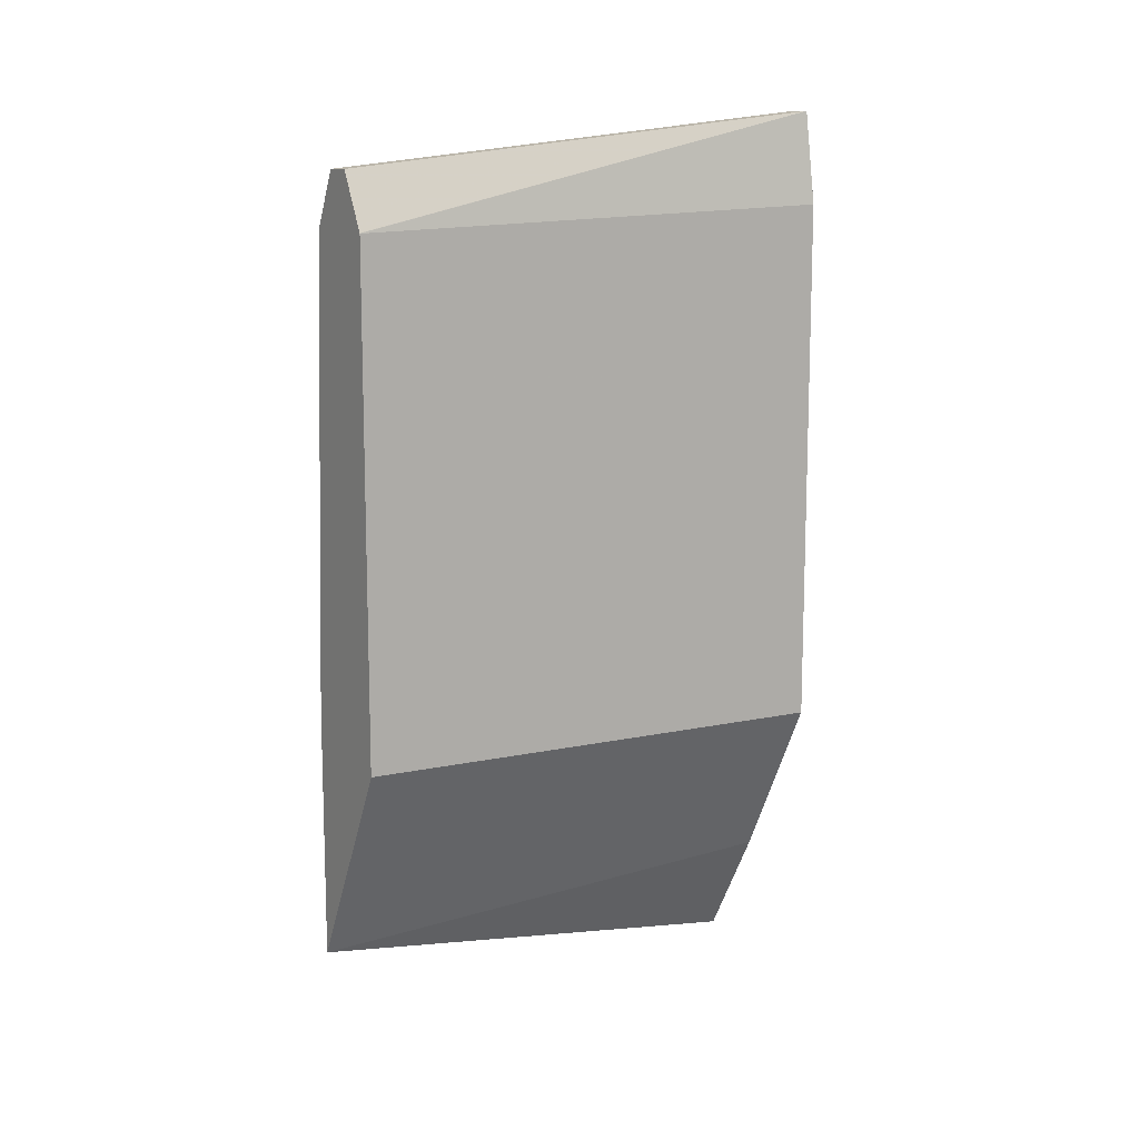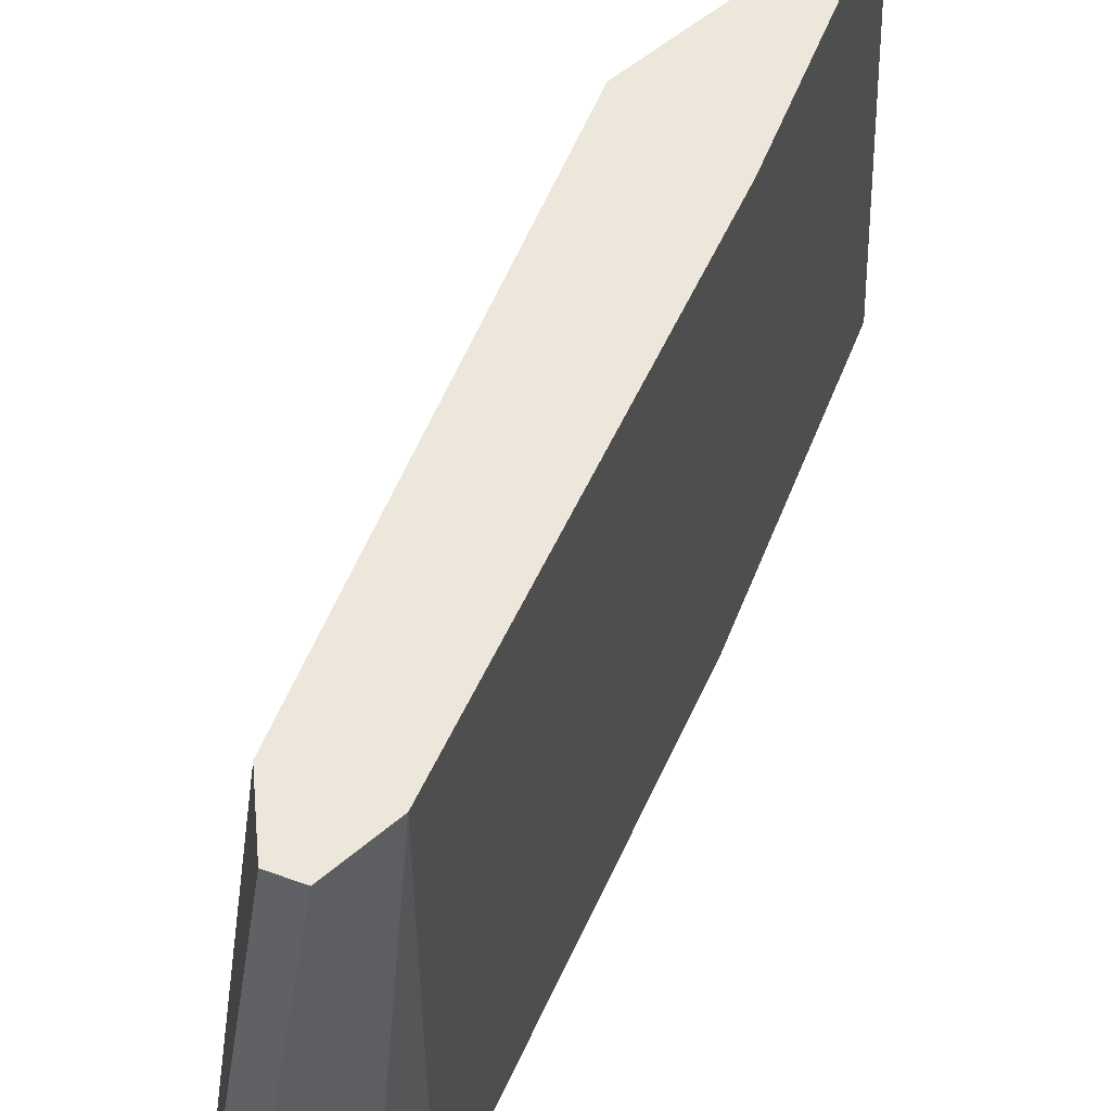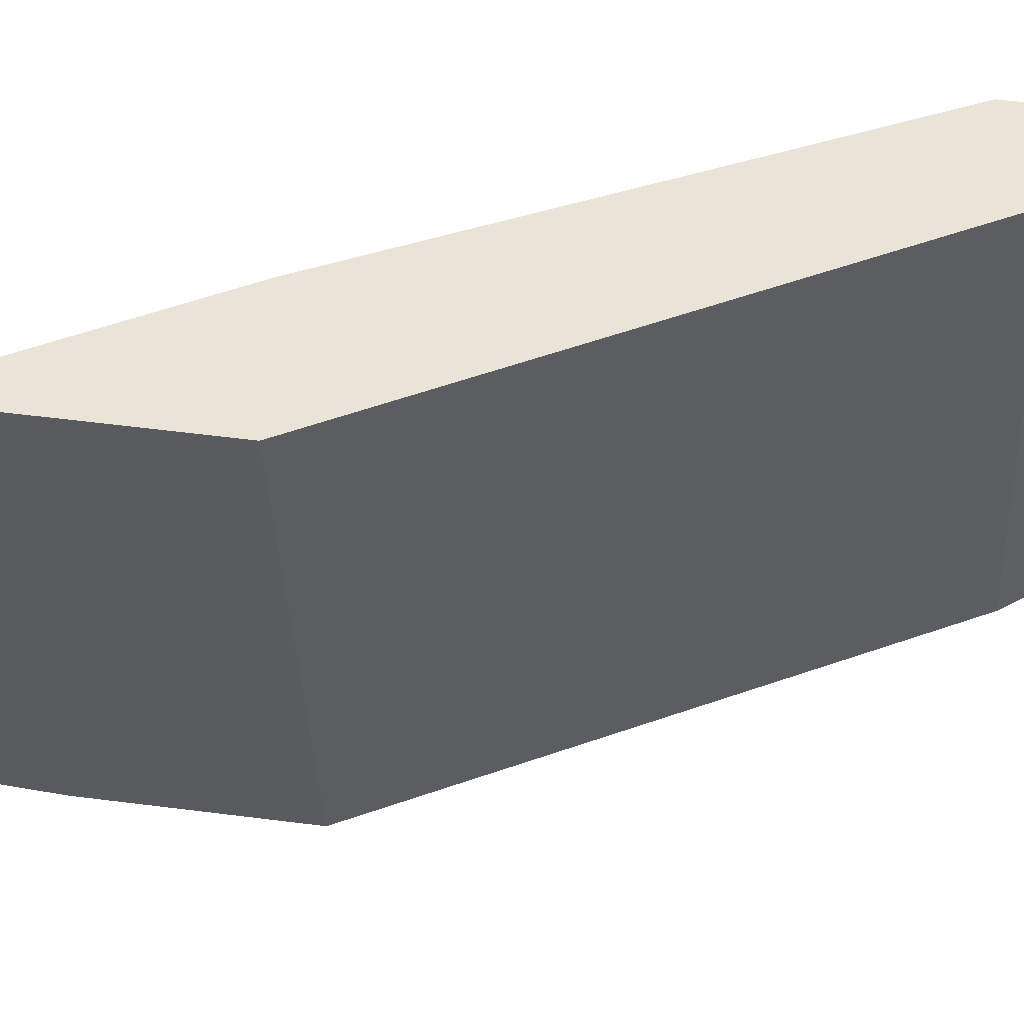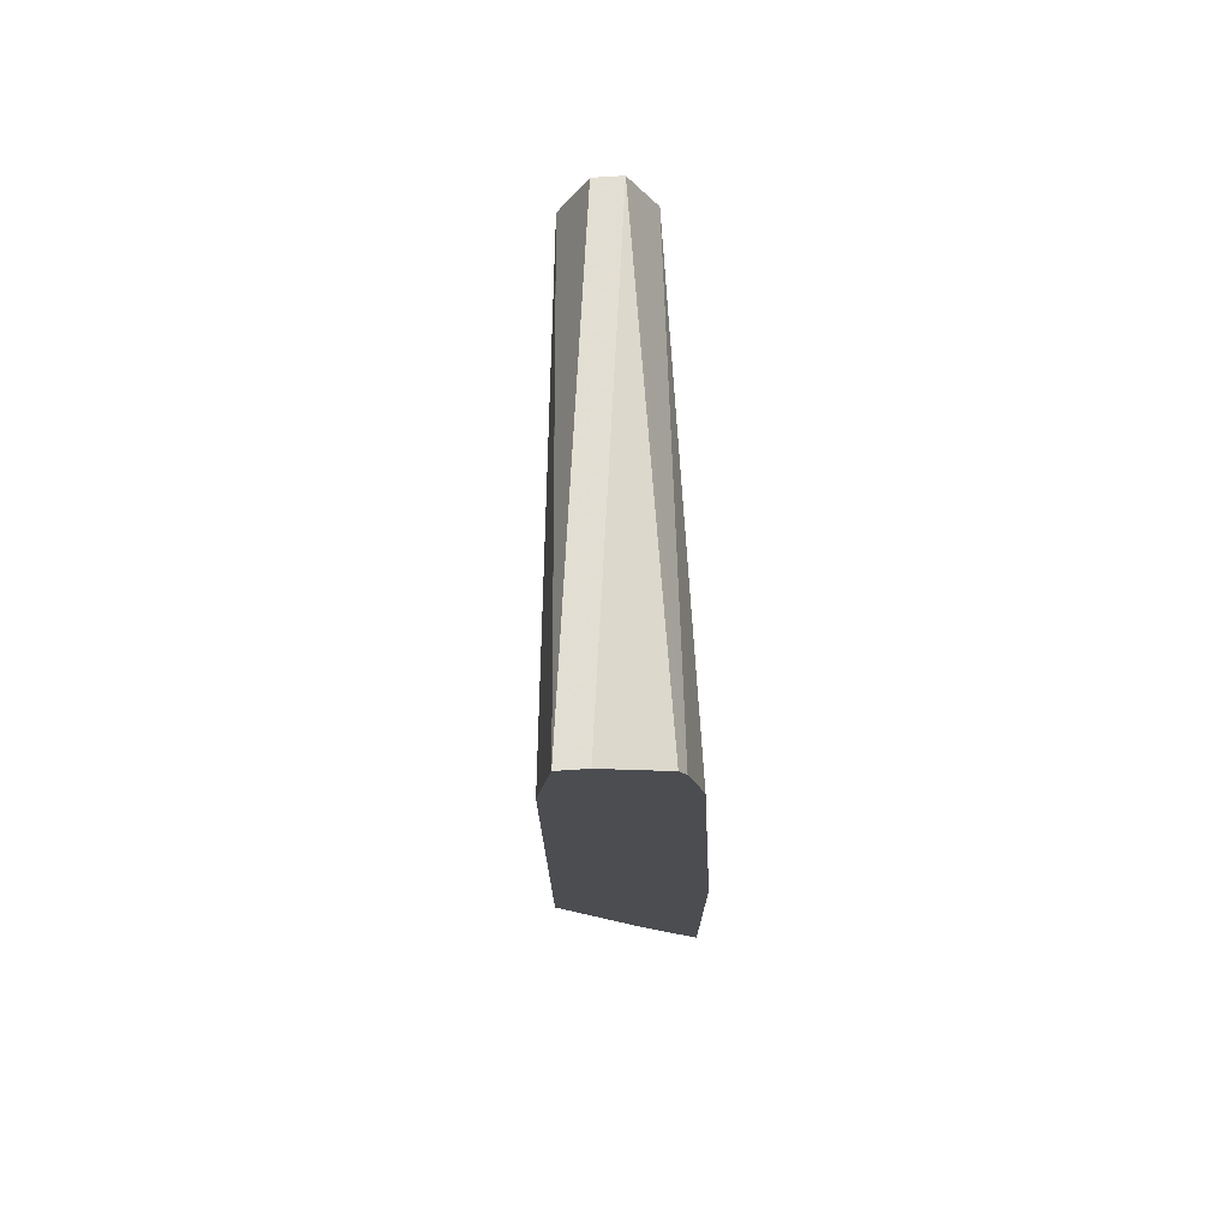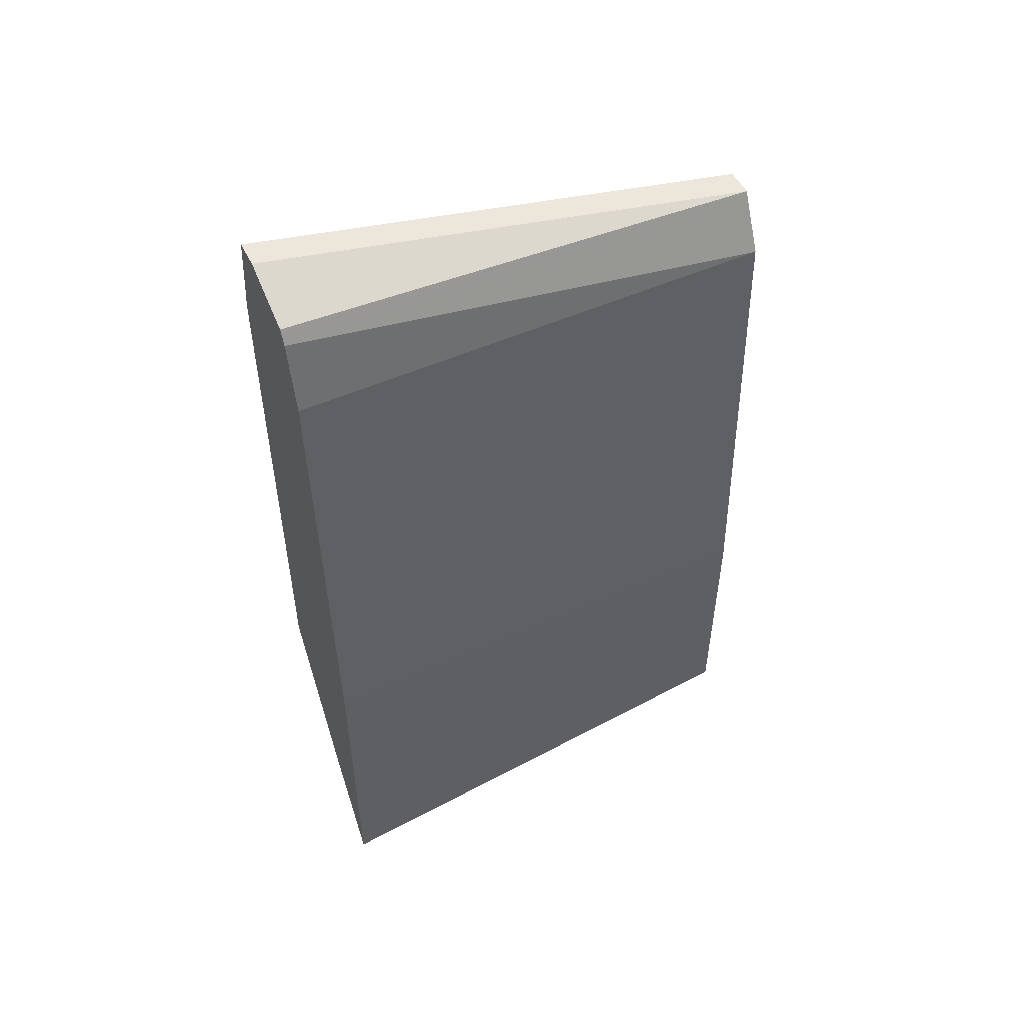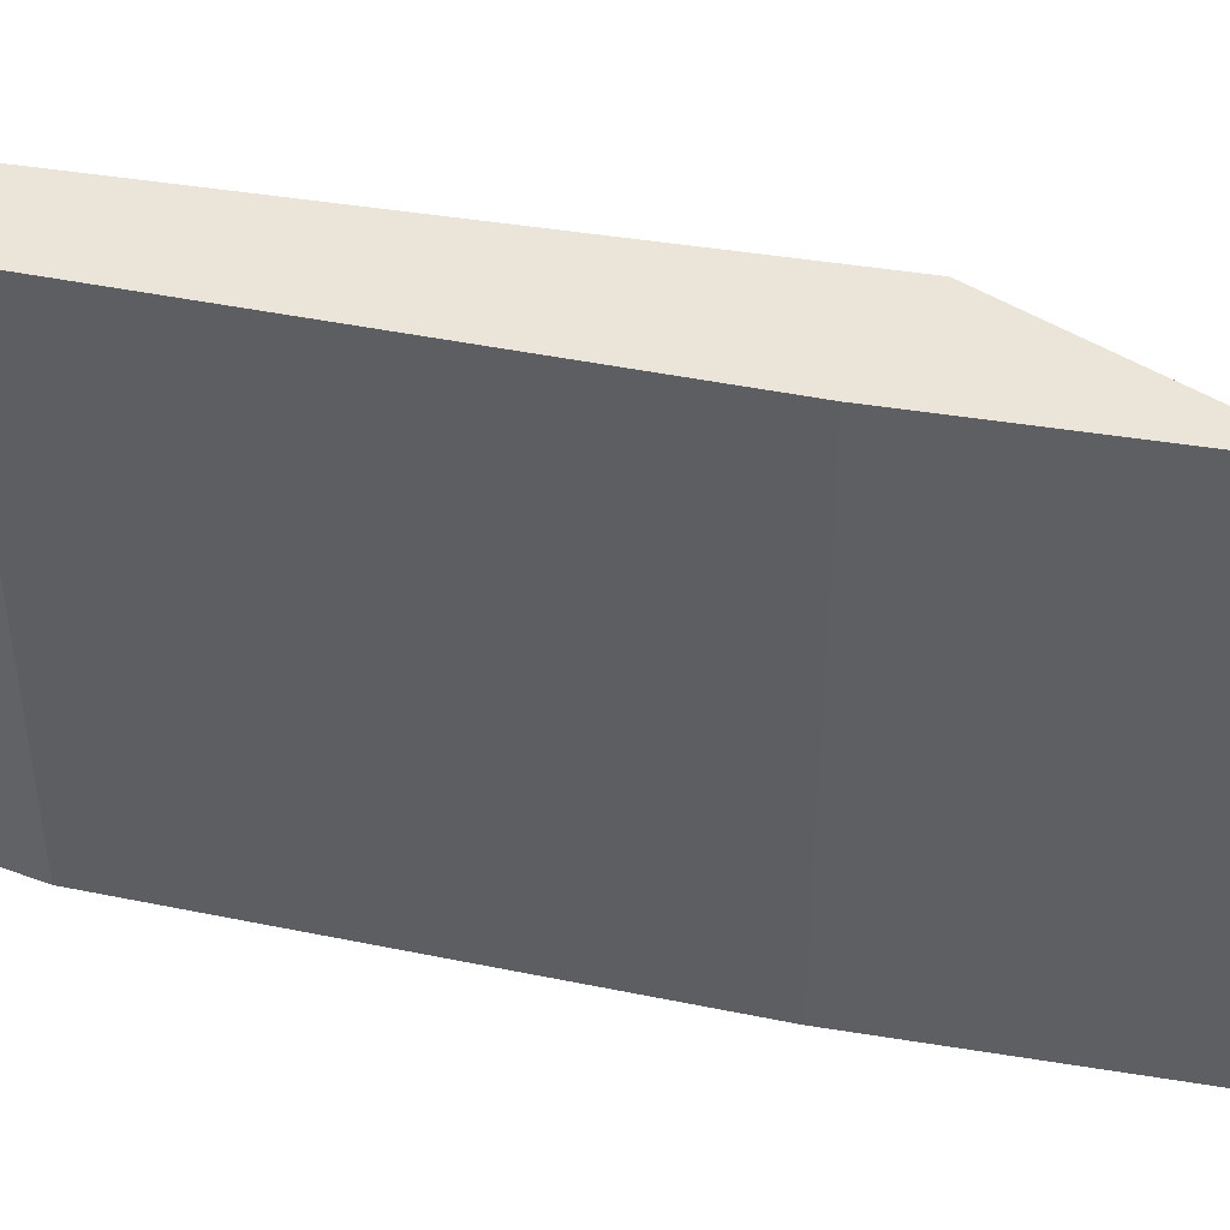
<metadata>
{"format":"obj","ext":"obj","renderer":"f3d","projection":"perspective","resolution":1024,"background":"white","views":[{"elev":11.6,"azim":-122.6,"up":"+Z"},{"elev":53.9,"azim":21.1,"up":"+Y"},{"elev":61.2,"azim":-109.3,"up":"+Y"},{"elev":73.6,"azim":-3.7,"up":"+Z"},{"elev":51.3,"azim":64.1,"up":"+Z"},{"elev":44.6,"azim":100.8,"up":"+Y"}]}
</metadata>
<code>
v -0.404 -0.6637 -0.145
v -0.404 -0.7615 -0.1592
v -0.4169 -0.7615 -0.1361
v -0.4339 -0.7615 -0.1021
v -0.4141 -0.6637 -0.1248
v -0.404 -0.6637 -0.09392
v -0.404 -0.7615 -0.09392
v -0.4254 -0.6637 -0.1021
v -0.4339 -0.7615 0.004183
v -0.4084 -0.6637 -1.676e-05
v -0.4084 -0.7615 -1.676e-05
v -0.4254 -0.6637 -3.456e-05
v -0.4311 -0.7615 0.02264
v -0.4254 -0.6637 -1.676e-05
v -0.4141 -0.6637 0.01134
v -0.4141 -0.6637 0.01134
v -0.4116 -0.7615 0.01433
v -0.4254 -0.6637 5.441e-05
v -0.4254 -0.7615 0.02264
v -0.4198 -0.6637 0.01134
v -0.413 -0.7615 0.01717
f 10 15 16
f 4 9 12
f 4 12 8
f 6 10 11
f 6 11 7
f 9 13 14
f 9 14 12
f 10 16 17
f 16 19 21
f 12 14 18
f 13 19 15
f 13 15 20
f 13 20 18
f 13 18 14
f 15 19 16
f 16 21 17
f 4 8 5
f 10 17 11
f 2 4 3
f 2 13 9
f 1 4 5
f 1 2 3
f 1 3 4
f 2 9 4
f 1 5 8
f 1 8 12
f 1 12 18
f 1 20 15
f 1 15 10
f 1 18 20
f 1 6 7
f 1 7 2
f 2 7 11
f 2 11 17
f 2 17 21
f 2 21 19
f 2 19 13
f 1 10 6

</code>
